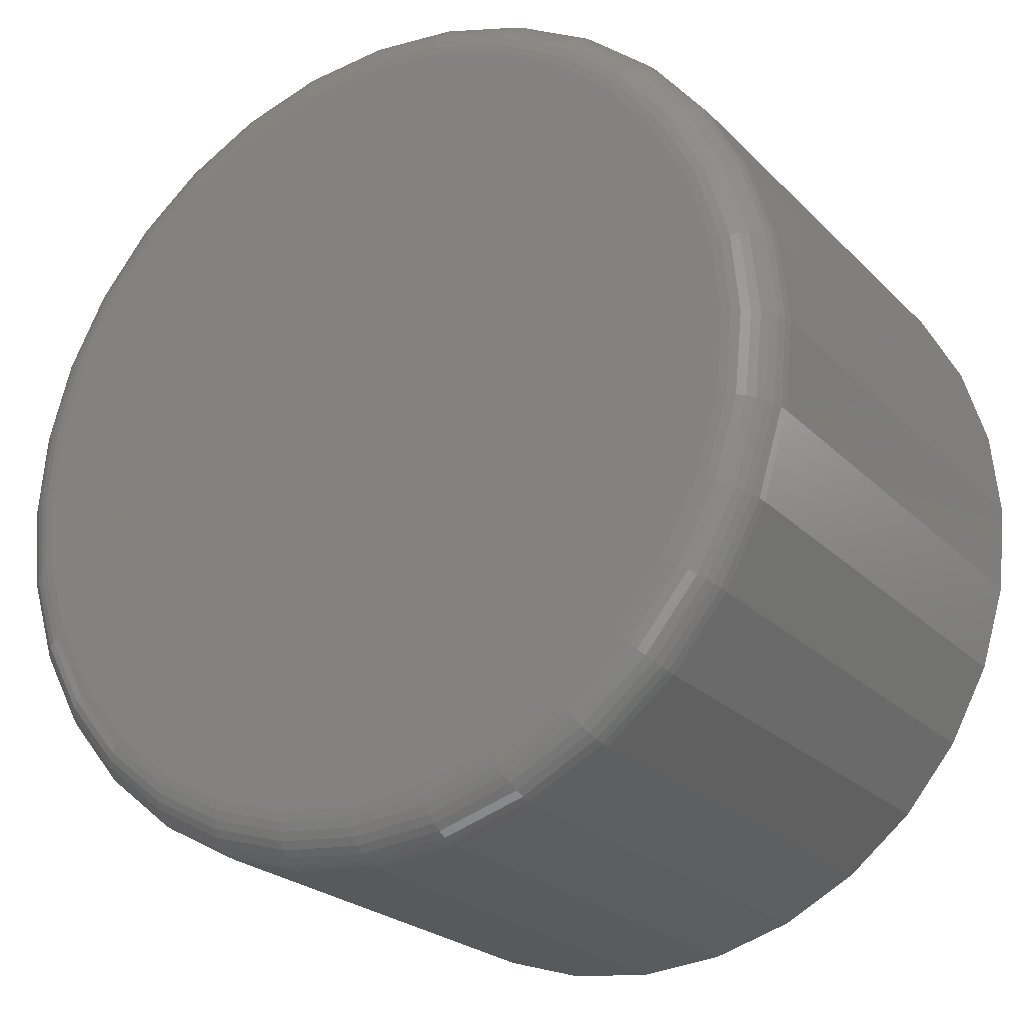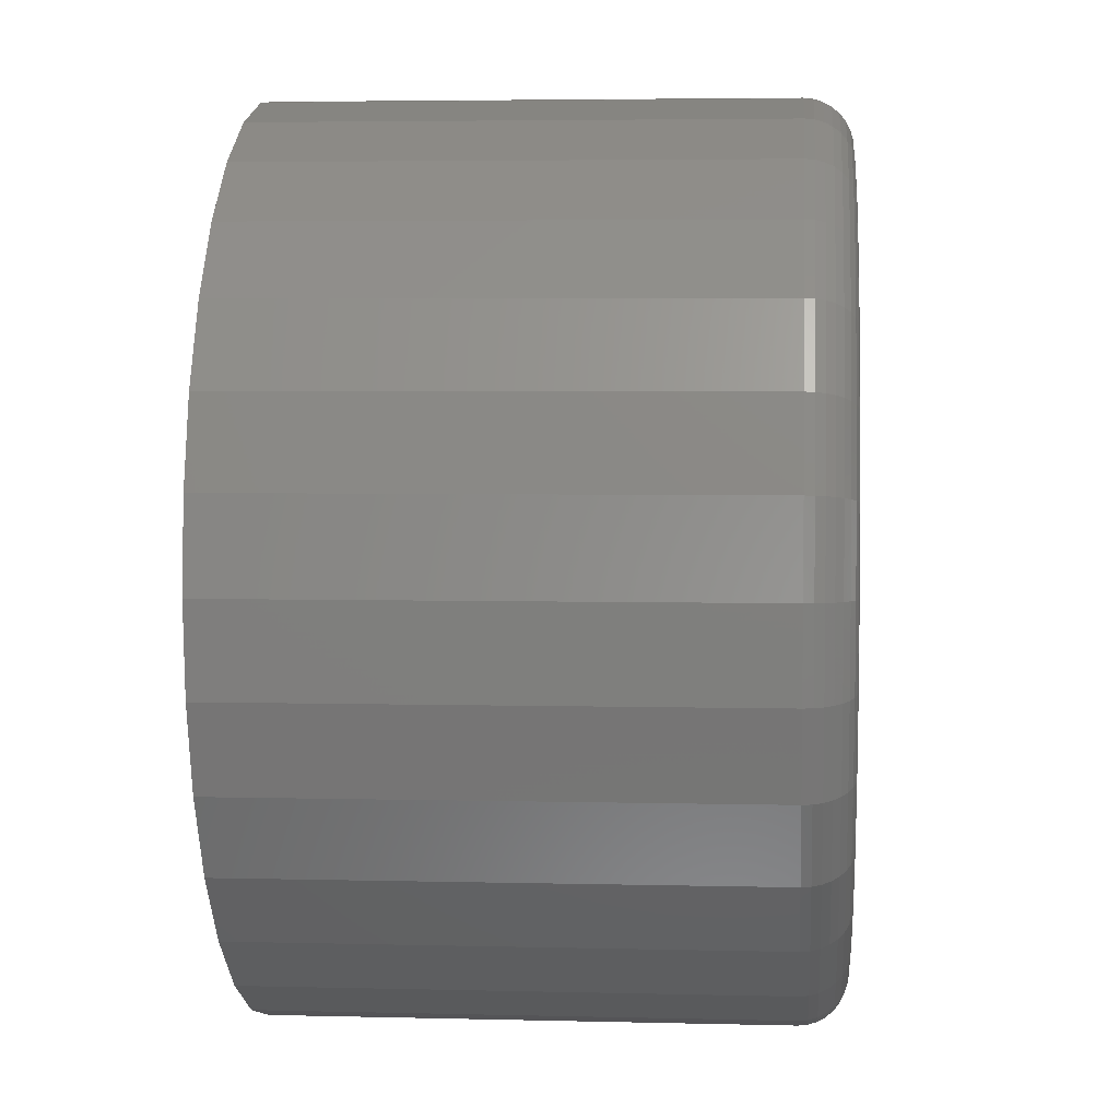
<metadata>
{"format":"stl","ext":"stl","renderer":"f3d","projection":"perspective","resolution":1024,"background":"white","views":[{"elev":-23.4,"azim":32.0,"up":"+Y"},{"elev":4.4,"azim":-85.3,"up":"+Y"}]}
</metadata>
<code>
# stl→obj: 355 verts, 706 faces
v 0.601 -1.455e-16 0.007812
v 0.601 -6.732e-16 0.6875
v 0.5896 -0.1159 0.007812
v 0.5896 -0.1159 0.6875
v 0.5558 -0.2273 0.007812
v 0.5558 -0.2273 0.6875
v 0.5009 -0.3301 0.007812
v 0.5009 -0.3301 0.6875
v 0.427 -0.4201 0.007812
v 0.427 -0.4201 0.6875
v 0.337 -0.494 0.007812
v 0.337 -0.494 0.6875
v 0.2343 -0.5489 0.007812
v 0.2343 -0.5489 0.6875
v 0.1228 -0.5827 0.007812
v 0.1228 -0.5827 0.6875
v 0.006908 -0.5941 0.007812
v 0.006908 -0.5941 0.6875
v -0.109 -0.5827 0.007812
v -0.109 -0.5827 0.6875
v -0.2204 -0.5489 0.007812
v -0.2204 -0.5489 0.6875
v -0.3231 -0.494 0.007812
v -0.3231 -0.494 0.6875
v -0.4132 -0.4201 0.007812
v -0.4132 -0.4201 0.6875
v -0.4871 -0.3301 0.007812
v -0.4871 -0.3301 0.6875
v -0.5419 -0.2273 0.007812
v -0.5419 -0.2273 0.6875
v -0.5758 -0.1159 0.007812
v -0.5758 -0.1159 0.6875
v -0.5872 7.275e-17 0.007812
v -0.5872 7.275e-17 0.6875
v -0.5758 0.1159 0.007812
v -0.5758 0.1159 0.6875
v -0.5419 0.2273 0.007812
v -0.5419 0.2273 0.6875
v -0.4871 0.3301 0.007812
v -0.4871 0.3301 0.6875
v -0.4132 0.4201 0.007812
v -0.4132 0.4201 0.6875
v -0.3231 0.494 0.007812
v -0.3231 0.494 0.6875
v -0.2204 0.5489 0.007812
v -0.2204 0.5489 0.6875
v -0.109 0.5827 0.007812
v -0.109 0.5827 0.6875
v 0.006908 0.5941 0.007812
v 0.006908 0.5941 0.6875
v 0.1228 0.5827 0.007812
v 0.1228 0.5827 0.6875
v 0.2343 0.5489 0.007812
v 0.2343 0.5489 0.6875
v 0.337 0.494 0.007812
v 0.337 0.494 0.6875
v 0.427 0.4201 0.007812
v 0.427 0.4201 0.6875
v 0.5009 0.3301 0.007812
v 0.5009 0.3301 0.6875
v 0.5558 0.2273 0.007812
v 0.5558 0.2273 0.6875
v 0.5896 0.1159 0.007812
v 0.5896 0.1159 0.6875
v -0.0968 0.5214 0.75
v 0.1106 0.5214 0.75
v 0.006908 0.5316 0.75
v 0.2103 0.4911 0.75
v -0.1965 0.4911 0.75
v 0.3022 0.442 0.75
v -0.2884 0.442 0.75
v 0.3828 0.3759 0.75
v -0.369 0.3759 0.75
v 0.4489 0.2953 0.75
v -0.4351 0.2953 0.75
v 0.498 0.2034 0.75
v -0.4842 0.2034 0.75
v 0.5283 0.1037 0.75
v -0.5145 0.1037 0.75
v 0.5385 -1.61e-16 0.75
v -0.5247 -4.378e-16 0.75
v 0.5283 -0.1037 0.75
v -0.5145 -0.1037 0.75
v 0.498 -0.2034 0.75
v -0.4842 -0.2034 0.75
v 0.4489 -0.2953 0.75
v -0.4351 -0.2953 0.75
v 0.3828 -0.3759 0.75
v -0.369 -0.3759 0.75
v 0.3022 -0.442 0.75
v -0.2884 -0.442 0.75
v 0.2103 -0.4911 0.75
v -0.1965 -0.4911 0.75
v 0.1106 -0.5214 0.75
v -0.0968 -0.5214 0.75
v 0.006908 -0.5316 0.75
v -0.5369 2.776e-17 0.7488
v -0.5264 0.1061 0.7488
v -0.5486 2.776e-17 0.7452
v -0.5379 0.1084 0.7452
v -0.5594 2.776e-17 0.7395
v -0.5485 0.1105 0.7395
v -0.5689 2.776e-17 0.7317
v -0.5578 0.1123 0.7317
v -0.5766 5.551e-17 0.7222
v -0.5654 0.1138 0.7222
v -0.5824 5.551e-17 0.7114
v -0.5711 0.115 0.7114
v -0.586 5.551e-17 0.6997
v -0.5746 0.1157 0.6997
v 0.5402 0.1061 0.7488
v 0.5507 -7.772e-16 0.7488
v 0.5517 0.1084 0.7452
v 0.5624 -8.049e-16 0.7452
v 0.5623 0.1105 0.7395
v 0.5732 -8.327e-16 0.7395
v 0.5716 0.1123 0.7317
v 0.5827 -8.327e-16 0.7317
v 0.5792 0.1138 0.7222
v 0.5905 -8.327e-16 0.7222
v 0.5849 0.115 0.7114
v 0.5962 -8.327e-16 0.7114
v 0.5884 0.1157 0.6997
v 0.5998 -8.882e-16 0.6997
v 0.5093 0.2081 0.7488
v 0.5201 0.2126 0.7452
v 0.5301 0.2167 0.7395
v 0.5389 0.2203 0.7317
v 0.546 0.2233 0.7222
v 0.5514 0.2255 0.7114
v 0.5547 0.2269 0.6997
v 0.459 0.3021 0.7488
v 0.4688 0.3086 0.7452
v 0.4778 0.3146 0.7395
v 0.4856 0.3199 0.7317
v 0.4921 0.3242 0.7222
v 0.4969 0.3274 0.7114
v 0.4999 0.3294 0.6997
v 0.3914 0.3845 0.7488
v 0.3997 0.3928 0.7452
v 0.4073 0.4004 0.7395
v 0.414 0.4071 0.7317
v 0.4195 0.4126 0.7222
v 0.4236 0.4167 0.7114
v 0.4261 0.4192 0.6997
v 0.309 0.4521 0.7488
v 0.3155 0.4619 0.7452
v 0.3215 0.4709 0.7395
v 0.3268 0.4787 0.7317
v 0.3311 0.4852 0.7222
v 0.3343 0.49 0.7114
v 0.3363 0.493 0.6997
v 0.215 0.5024 0.7488
v 0.2195 0.5132 0.7452
v 0.2236 0.5232 0.7395
v 0.2272 0.5319 0.7317
v 0.2302 0.5391 0.7222
v 0.2324 0.5445 0.7114
v 0.2338 0.5477 0.6997
v 0.113 0.5333 0.7488
v 0.1153 0.5448 0.7452
v 0.1174 0.5554 0.7395
v 0.1192 0.5647 0.7317
v 0.1208 0.5723 0.7222
v 0.1219 0.578 0.7114
v 0.1226 0.5815 0.6997
v 0.006908 0.5438 0.7488
v 0.006908 0.5555 0.7452
v 0.006908 0.5663 0.7395
v 0.006908 0.5758 0.7317
v 0.006908 0.5835 0.7222
v 0.006908 0.5893 0.7114
v 0.006908 0.5929 0.6997
v -0.09918 0.5333 0.7488
v -0.1015 0.5448 0.7452
v -0.1036 0.5554 0.7395
v -0.1054 0.5647 0.7317
v -0.1069 0.5723 0.7222
v -0.1081 0.578 0.7114
v -0.1088 0.5815 0.6997
v -0.2012 0.5024 0.7488
v -0.2057 0.5132 0.7452
v -0.2098 0.5232 0.7395
v -0.2134 0.5319 0.7317
v -0.2164 0.5391 0.7222
v -0.2186 0.5445 0.7114
v -0.22 0.5477 0.6997
v -0.2952 0.4521 0.7488
v -0.3017 0.4619 0.7452
v -0.3077 0.4709 0.7395
v -0.313 0.4787 0.7317
v -0.3173 0.4852 0.7222
v -0.3205 0.49 0.7114
v -0.3225 0.493 0.6997
v -0.3776 0.3845 0.7488
v -0.3859 0.3928 0.7452
v -0.3935 0.4004 0.7395
v -0.4002 0.4071 0.7317
v -0.4057 0.4126 0.7222
v -0.4098 0.4167 0.7114
v -0.4123 0.4192 0.6997
v -0.4452 0.3021 0.7488
v -0.455 0.3086 0.7452
v -0.464 0.3146 0.7395
v -0.4718 0.3199 0.7317
v -0.4783 0.3242 0.7222
v -0.4831 0.3274 0.7114
v -0.4861 0.3294 0.6997
v -0.4955 0.2081 0.7488
v -0.5063 0.2126 0.7452
v -0.5163 0.2167 0.7395
v -0.525 0.2203 0.7317
v -0.5322 0.2233 0.7222
v -0.5376 0.2255 0.7114
v -0.5408 0.2269 0.6997
v 0.5402 -0.1061 0.7488
v 0.5517 -0.1084 0.7452
v 0.5623 -0.1105 0.7395
v 0.5716 -0.1123 0.7317
v 0.5792 -0.1138 0.7222
v 0.5849 -0.115 0.7114
v 0.5884 -0.1157 0.6997
v -0.5264 -0.1061 0.7488
v -0.5379 -0.1084 0.7452
v -0.5485 -0.1105 0.7395
v -0.5578 -0.1123 0.7317
v -0.5654 -0.1138 0.7222
v -0.5711 -0.115 0.7114
v -0.5746 -0.1157 0.6997
v -0.4955 -0.2081 0.7488
v -0.5063 -0.2126 0.7452
v -0.5163 -0.2167 0.7395
v -0.525 -0.2203 0.7317
v -0.5322 -0.2233 0.7222
v -0.5376 -0.2255 0.7114
v -0.5408 -0.2269 0.6997
v -0.4452 -0.3021 0.7488
v -0.455 -0.3086 0.7452
v -0.464 -0.3146 0.7395
v -0.4718 -0.3199 0.7317
v -0.4783 -0.3242 0.7222
v -0.4831 -0.3274 0.7114
v -0.4861 -0.3294 0.6997
v -0.3776 -0.3845 0.7488
v -0.3859 -0.3928 0.7452
v -0.3935 -0.4004 0.7395
v -0.4002 -0.4071 0.7317
v -0.4057 -0.4126 0.7222
v -0.4098 -0.4167 0.7114
v -0.4123 -0.4192 0.6997
v -0.2952 -0.4521 0.7488
v -0.3017 -0.4619 0.7452
v -0.3077 -0.4709 0.7395
v -0.313 -0.4787 0.7317
v -0.3173 -0.4852 0.7222
v -0.3205 -0.49 0.7114
v -0.3225 -0.493 0.6997
v -0.2012 -0.5024 0.7488
v -0.2057 -0.5132 0.7452
v -0.2098 -0.5232 0.7395
v -0.2134 -0.5319 0.7317
v -0.2164 -0.5391 0.7222
v -0.2186 -0.5445 0.7114
v -0.22 -0.5477 0.6997
v -0.09918 -0.5333 0.7488
v -0.1015 -0.5448 0.7452
v -0.1036 -0.5554 0.7395
v -0.1054 -0.5647 0.7317
v -0.1069 -0.5723 0.7222
v -0.1081 -0.578 0.7114
v -0.1088 -0.5815 0.6997
v 0.006908 -0.5438 0.7488
v 0.006908 -0.5555 0.7452
v 0.006908 -0.5663 0.7395
v 0.006908 -0.5758 0.7317
v 0.006908 -0.5835 0.7222
v 0.006908 -0.5893 0.7114
v 0.006908 -0.5929 0.6997
v 0.113 -0.5333 0.7488
v 0.1153 -0.5448 0.7452
v 0.1174 -0.5554 0.7395
v 0.1192 -0.5647 0.7317
v 0.1208 -0.5723 0.7222
v 0.1219 -0.578 0.7114
v 0.1226 -0.5815 0.6997
v 0.215 -0.5024 0.7488
v 0.2195 -0.5132 0.7452
v 0.2236 -0.5232 0.7395
v 0.2272 -0.5319 0.7317
v 0.2302 -0.5391 0.7222
v 0.2324 -0.5445 0.7114
v 0.2338 -0.5477 0.6997
v 0.309 -0.4521 0.7488
v 0.3155 -0.4619 0.7452
v 0.3215 -0.4709 0.7395
v 0.3268 -0.4787 0.7317
v 0.3311 -0.4852 0.7222
v 0.3343 -0.49 0.7114
v 0.3363 -0.493 0.6997
v 0.3914 -0.3845 0.7488
v 0.3997 -0.3928 0.7452
v 0.4073 -0.4004 0.7395
v 0.414 -0.4071 0.7317
v 0.4195 -0.4126 0.7222
v 0.4236 -0.4167 0.7114
v 0.4261 -0.4192 0.6997
v 0.459 -0.3021 0.7488
v 0.4688 -0.3086 0.7452
v 0.4778 -0.3146 0.7395
v 0.4856 -0.3199 0.7317
v 0.4921 -0.3242 0.7222
v 0.4969 -0.3274 0.7114
v 0.4999 -0.3294 0.6997
v 0.5093 -0.2081 0.7488
v 0.5201 -0.2126 0.7452
v 0.5301 -0.2167 0.7395
v 0.5389 -0.2203 0.7317
v 0.546 -0.2233 0.7222
v 0.5514 -0.2255 0.7114
v 0.5547 -0.2269 0.6997
v 0.006908 0.555 0
v 0.1152 0.5444 0
v -0.1014 0.5444 0
v 0.06464 -0.552 0
v -0.02132 -0.5543 0
v -0.1066 -0.5433 0
v 0.1492 -0.5365 0
v -0.205 -0.513 0
v 0.2304 -0.508 0
v -0.2961 -0.465 0
v 0.3177 -0.4598 0
v -0.3768 -0.401 0
v 0.3951 -0.3967 0
v -0.4443 -0.3232 0
v 0.4598 -0.3208 0
v -0.4889 -0.2495 0
v 0.5099 -0.2345 0
v -0.5215 -0.1697 0
v 0.5386 -0.1591 0
v -0.5414 -0.0859 0
v 0.5561 -0.08042 0
v -0.5481 8.968e-08 0
v 0.5619 3.886e-16 0
v -0.5374 0.1083 0
v 0.5513 0.1083 0
v -0.5059 0.2124 0
v 0.5197 0.2124 0
v -0.4546 0.3084 0
v 0.4684 0.3084 0
v -0.3855 0.3925 0
v 0.3994 0.3925 0
v -0.3014 0.4615 0
v 0.3153 0.4615 0
v -0.2055 0.5128 0
v 0.2193 0.5128 0
f 1 2 3
f 3 2 4
f 3 4 5
f 5 4 6
f 5 6 7
f 7 6 8
f 7 8 9
f 9 8 10
f 9 10 11
f 11 10 12
f 11 12 13
f 13 12 14
f 13 14 15
f 15 14 16
f 15 16 17
f 17 16 18
f 17 18 19
f 19 18 20
f 19 20 21
f 21 20 22
f 21 22 23
f 23 22 24
f 23 24 25
f 25 24 26
f 25 26 27
f 27 26 28
f 27 28 29
f 29 28 30
f 29 30 31
f 31 30 32
f 31 32 33
f 33 32 34
f 33 34 35
f 35 34 36
f 35 36 37
f 37 36 38
f 37 38 39
f 39 38 40
f 39 40 41
f 41 40 42
f 41 42 43
f 43 42 44
f 43 44 45
f 45 44 46
f 45 46 47
f 47 46 48
f 47 48 49
f 49 48 50
f 49 50 51
f 51 50 52
f 51 52 53
f 53 52 54
f 53 54 55
f 55 54 56
f 55 56 57
f 57 56 58
f 57 58 59
f 59 58 60
f 59 60 61
f 61 60 62
f 61 62 63
f 63 62 64
f 63 64 1
f 1 64 2
f 65 66 67
f 66 65 68
f 68 65 69
f 68 69 70
f 70 69 71
f 70 71 72
f 72 71 73
f 72 73 74
f 74 73 75
f 74 75 76
f 76 75 77
f 76 77 78
f 78 77 79
f 78 79 80
f 80 79 81
f 80 81 82
f 82 81 83
f 82 83 84
f 84 83 85
f 84 85 86
f 86 85 87
f 86 87 88
f 88 87 89
f 88 89 90
f 90 89 91
f 90 91 92
f 92 91 93
f 92 93 94
f 94 93 95
f 94 95 96
f 81 79 97
f 97 79 98
f 97 98 99
f 99 98 100
f 99 100 101
f 101 100 102
f 101 102 103
f 103 102 104
f 103 104 105
f 105 104 106
f 105 106 107
f 107 106 108
f 107 108 109
f 109 108 110
f 109 110 34
f 34 110 36
f 78 80 111
f 111 80 112
f 111 112 113
f 113 112 114
f 113 114 115
f 115 114 116
f 115 116 117
f 117 116 118
f 117 118 119
f 119 118 120
f 119 120 121
f 121 120 122
f 121 122 123
f 123 122 124
f 123 124 64
f 64 124 2
f 76 78 125
f 125 78 111
f 125 111 126
f 126 111 113
f 126 113 127
f 127 113 115
f 127 115 128
f 128 115 117
f 128 117 129
f 129 117 119
f 129 119 130
f 130 119 121
f 130 121 131
f 131 121 123
f 131 123 62
f 62 123 64
f 74 76 132
f 132 76 125
f 132 125 133
f 133 125 126
f 133 126 134
f 134 126 127
f 134 127 135
f 135 127 128
f 135 128 136
f 136 128 129
f 136 129 137
f 137 129 130
f 137 130 138
f 138 130 131
f 138 131 60
f 60 131 62
f 72 74 139
f 139 74 132
f 139 132 140
f 140 132 133
f 140 133 141
f 141 133 134
f 141 134 142
f 142 134 135
f 142 135 143
f 143 135 136
f 143 136 144
f 144 136 137
f 144 137 145
f 145 137 138
f 145 138 58
f 58 138 60
f 70 72 146
f 146 72 139
f 146 139 147
f 147 139 140
f 147 140 148
f 148 140 141
f 148 141 149
f 149 141 142
f 149 142 150
f 150 142 143
f 150 143 151
f 151 143 144
f 151 144 152
f 152 144 145
f 152 145 56
f 56 145 58
f 68 70 153
f 153 70 146
f 153 146 154
f 154 146 147
f 154 147 155
f 155 147 148
f 155 148 156
f 156 148 149
f 156 149 157
f 157 149 150
f 157 150 158
f 158 150 151
f 158 151 159
f 159 151 152
f 159 152 54
f 54 152 56
f 66 68 160
f 160 68 153
f 160 153 161
f 161 153 154
f 161 154 162
f 162 154 155
f 162 155 163
f 163 155 156
f 163 156 164
f 164 156 157
f 164 157 165
f 165 157 158
f 165 158 166
f 166 158 159
f 166 159 52
f 52 159 54
f 67 66 167
f 167 66 160
f 167 160 168
f 168 160 161
f 168 161 169
f 169 161 162
f 169 162 170
f 170 162 163
f 170 163 171
f 171 163 164
f 171 164 172
f 172 164 165
f 172 165 173
f 173 165 166
f 173 166 50
f 50 166 52
f 65 67 174
f 174 67 167
f 174 167 175
f 175 167 168
f 175 168 176
f 176 168 169
f 176 169 177
f 177 169 170
f 177 170 178
f 178 170 171
f 178 171 179
f 179 171 172
f 179 172 180
f 180 172 173
f 180 173 48
f 48 173 50
f 69 65 181
f 181 65 174
f 181 174 182
f 182 174 175
f 182 175 183
f 183 175 176
f 183 176 184
f 184 176 177
f 184 177 185
f 185 177 178
f 185 178 186
f 186 178 179
f 186 179 187
f 187 179 180
f 187 180 46
f 46 180 48
f 71 69 188
f 188 69 181
f 188 181 189
f 189 181 182
f 189 182 190
f 190 182 183
f 190 183 191
f 191 183 184
f 191 184 192
f 192 184 185
f 192 185 193
f 193 185 186
f 193 186 194
f 194 186 187
f 194 187 44
f 44 187 46
f 73 71 195
f 195 71 188
f 195 188 196
f 196 188 189
f 196 189 197
f 197 189 190
f 197 190 198
f 198 190 191
f 198 191 199
f 199 191 192
f 199 192 200
f 200 192 193
f 200 193 201
f 201 193 194
f 201 194 42
f 42 194 44
f 75 73 202
f 202 73 195
f 202 195 203
f 203 195 196
f 203 196 204
f 204 196 197
f 204 197 205
f 205 197 198
f 205 198 206
f 206 198 199
f 206 199 207
f 207 199 200
f 207 200 208
f 208 200 201
f 208 201 40
f 40 201 42
f 77 75 209
f 209 75 202
f 209 202 210
f 210 202 203
f 210 203 211
f 211 203 204
f 211 204 212
f 212 204 205
f 212 205 213
f 213 205 206
f 213 206 214
f 214 206 207
f 214 207 215
f 215 207 208
f 215 208 38
f 38 208 40
f 79 77 98
f 98 77 209
f 98 209 100
f 100 209 210
f 100 210 102
f 102 210 211
f 102 211 104
f 104 211 212
f 104 212 106
f 106 212 213
f 106 213 108
f 108 213 214
f 108 214 110
f 110 214 215
f 110 215 36
f 36 215 38
f 80 82 112
f 112 82 216
f 112 216 114
f 114 216 217
f 114 217 116
f 116 217 218
f 116 218 118
f 118 218 219
f 118 219 120
f 120 219 220
f 120 220 122
f 122 220 221
f 122 221 124
f 124 221 222
f 124 222 2
f 2 222 4
f 83 81 223
f 223 81 97
f 223 97 224
f 224 97 99
f 224 99 225
f 225 99 101
f 225 101 226
f 226 101 103
f 226 103 227
f 227 103 105
f 227 105 228
f 228 105 107
f 228 107 229
f 229 107 109
f 229 109 32
f 32 109 34
f 85 83 230
f 230 83 223
f 230 223 231
f 231 223 224
f 231 224 232
f 232 224 225
f 232 225 233
f 233 225 226
f 233 226 234
f 234 226 227
f 234 227 235
f 235 227 228
f 235 228 236
f 236 228 229
f 236 229 30
f 30 229 32
f 87 85 237
f 237 85 230
f 237 230 238
f 238 230 231
f 238 231 239
f 239 231 232
f 239 232 240
f 240 232 233
f 240 233 241
f 241 233 234
f 241 234 242
f 242 234 235
f 242 235 243
f 243 235 236
f 243 236 28
f 28 236 30
f 89 87 244
f 244 87 237
f 244 237 245
f 245 237 238
f 245 238 246
f 246 238 239
f 246 239 247
f 247 239 240
f 247 240 248
f 248 240 241
f 248 241 249
f 249 241 242
f 249 242 250
f 250 242 243
f 250 243 26
f 26 243 28
f 91 89 251
f 251 89 244
f 251 244 252
f 252 244 245
f 252 245 253
f 253 245 246
f 253 246 254
f 254 246 247
f 254 247 255
f 255 247 248
f 255 248 256
f 256 248 249
f 256 249 257
f 257 249 250
f 257 250 24
f 24 250 26
f 93 91 258
f 258 91 251
f 258 251 259
f 259 251 252
f 259 252 260
f 260 252 253
f 260 253 261
f 261 253 254
f 261 254 262
f 262 254 255
f 262 255 263
f 263 255 256
f 263 256 264
f 264 256 257
f 264 257 22
f 22 257 24
f 95 93 265
f 265 93 258
f 265 258 266
f 266 258 259
f 266 259 267
f 267 259 260
f 267 260 268
f 268 260 261
f 268 261 269
f 269 261 262
f 269 262 270
f 270 262 263
f 270 263 271
f 271 263 264
f 271 264 20
f 20 264 22
f 96 95 272
f 272 95 265
f 272 265 273
f 273 265 266
f 273 266 274
f 274 266 267
f 274 267 275
f 275 267 268
f 275 268 276
f 276 268 269
f 276 269 277
f 277 269 270
f 277 270 278
f 278 270 271
f 278 271 18
f 18 271 20
f 94 96 279
f 279 96 272
f 279 272 280
f 280 272 273
f 280 273 281
f 281 273 274
f 281 274 282
f 282 274 275
f 282 275 283
f 283 275 276
f 283 276 284
f 284 276 277
f 284 277 285
f 285 277 278
f 285 278 16
f 16 278 18
f 92 94 286
f 286 94 279
f 286 279 287
f 287 279 280
f 287 280 288
f 288 280 281
f 288 281 289
f 289 281 282
f 289 282 290
f 290 282 283
f 290 283 291
f 291 283 284
f 291 284 292
f 292 284 285
f 292 285 14
f 14 285 16
f 90 92 293
f 293 92 286
f 293 286 294
f 294 286 287
f 294 287 295
f 295 287 288
f 295 288 296
f 296 288 289
f 296 289 297
f 297 289 290
f 297 290 298
f 298 290 291
f 298 291 299
f 299 291 292
f 299 292 12
f 12 292 14
f 88 90 300
f 300 90 293
f 300 293 301
f 301 293 294
f 301 294 302
f 302 294 295
f 302 295 303
f 303 295 296
f 303 296 304
f 304 296 297
f 304 297 305
f 305 297 298
f 305 298 306
f 306 298 299
f 306 299 10
f 10 299 12
f 86 88 307
f 307 88 300
f 307 300 308
f 308 300 301
f 308 301 309
f 309 301 302
f 309 302 310
f 310 302 303
f 310 303 311
f 311 303 304
f 311 304 312
f 312 304 305
f 312 305 313
f 313 305 306
f 313 306 8
f 8 306 10
f 84 86 314
f 314 86 307
f 314 307 315
f 315 307 308
f 315 308 316
f 316 308 309
f 316 309 317
f 317 309 310
f 317 310 318
f 318 310 311
f 318 311 319
f 319 311 312
f 319 312 320
f 320 312 313
f 320 313 6
f 6 313 8
f 82 84 216
f 216 84 314
f 216 314 217
f 217 314 315
f 217 315 218
f 218 315 316
f 218 316 219
f 219 316 317
f 219 317 220
f 220 317 318
f 220 318 221
f 221 318 319
f 221 319 222
f 222 319 320
f 222 320 4
f 4 320 6
f 321 322 323
f 324 325 326
f 324 326 327
f 327 326 328
f 327 328 329
f 329 328 330
f 329 330 331
f 331 330 332
f 331 332 333
f 333 332 334
f 333 334 335
f 335 334 336
f 335 336 337
f 337 336 338
f 337 338 339
f 339 338 340
f 339 340 341
f 341 340 342
f 341 342 343
f 343 342 344
f 343 344 345
f 345 344 346
f 345 346 347
f 347 346 348
f 347 348 349
f 349 348 350
f 349 350 351
f 351 350 352
f 351 352 353
f 353 352 354
f 353 354 355
f 355 354 323
f 355 323 322
f 336 27 29
f 336 29 338
f 29 31 338
f 325 17 19
f 327 13 15
f 327 15 324
f 15 17 324
f 324 17 325
f 3 5 339
f 1 3 339
f 1 339 341
f 1 341 343
f 33 342 31
f 31 342 340
f 31 340 338
f 330 23 332
f 332 23 25
f 332 25 334
f 334 25 27
f 334 27 336
f 23 330 21
f 21 330 328
f 21 328 19
f 19 328 326
f 19 326 325
f 333 9 331
f 331 9 11
f 331 11 329
f 329 11 13
f 329 13 327
f 9 333 7
f 7 333 335
f 7 335 5
f 5 335 337
f 5 337 339
f 353 55 351
f 323 45 47
f 354 45 323
f 349 59 347
f 347 59 61
f 347 61 345
f 345 61 63
f 345 63 343
f 343 63 1
f 39 348 37
f 37 348 346
f 37 346 35
f 35 346 344
f 35 344 33
f 33 344 342
f 59 349 57
f 57 349 351
f 57 351 55
f 55 353 53
f 53 353 355
f 53 355 51
f 323 47 321
f 321 47 49
f 321 49 322
f 322 49 51
f 322 51 355
f 45 354 43
f 43 354 352
f 43 352 41
f 348 39 350
f 350 39 41
f 350 41 352

</code>
